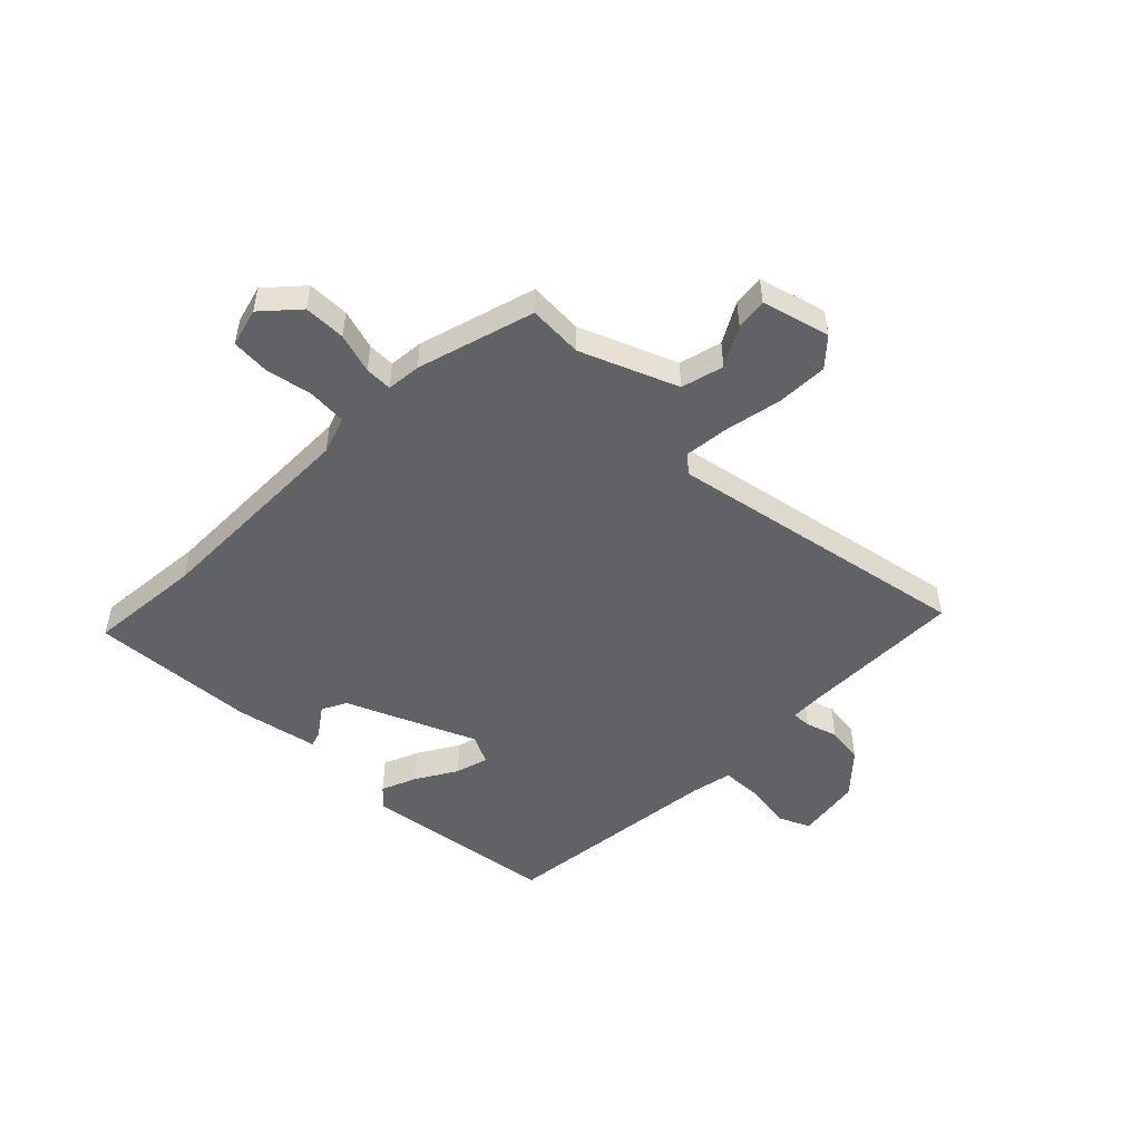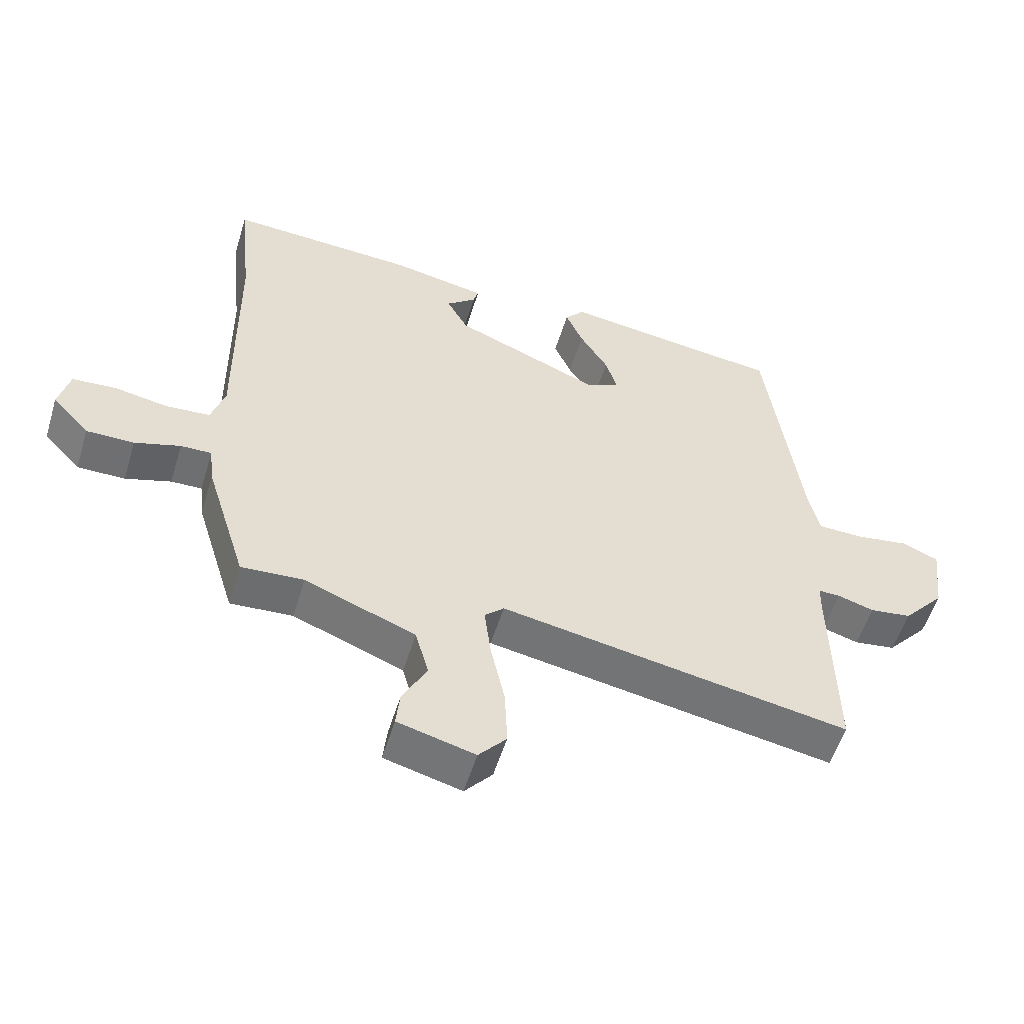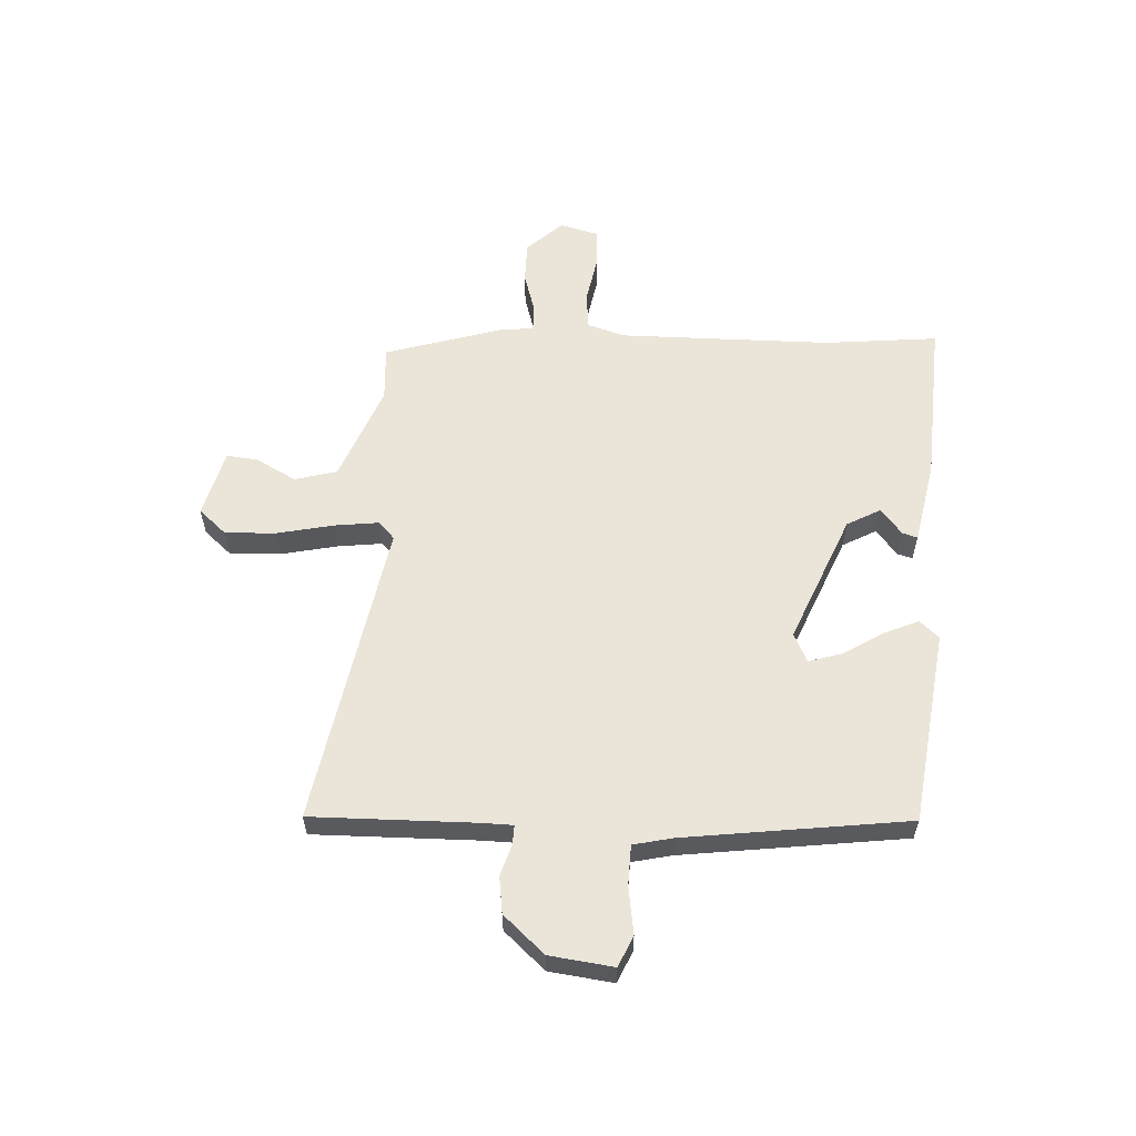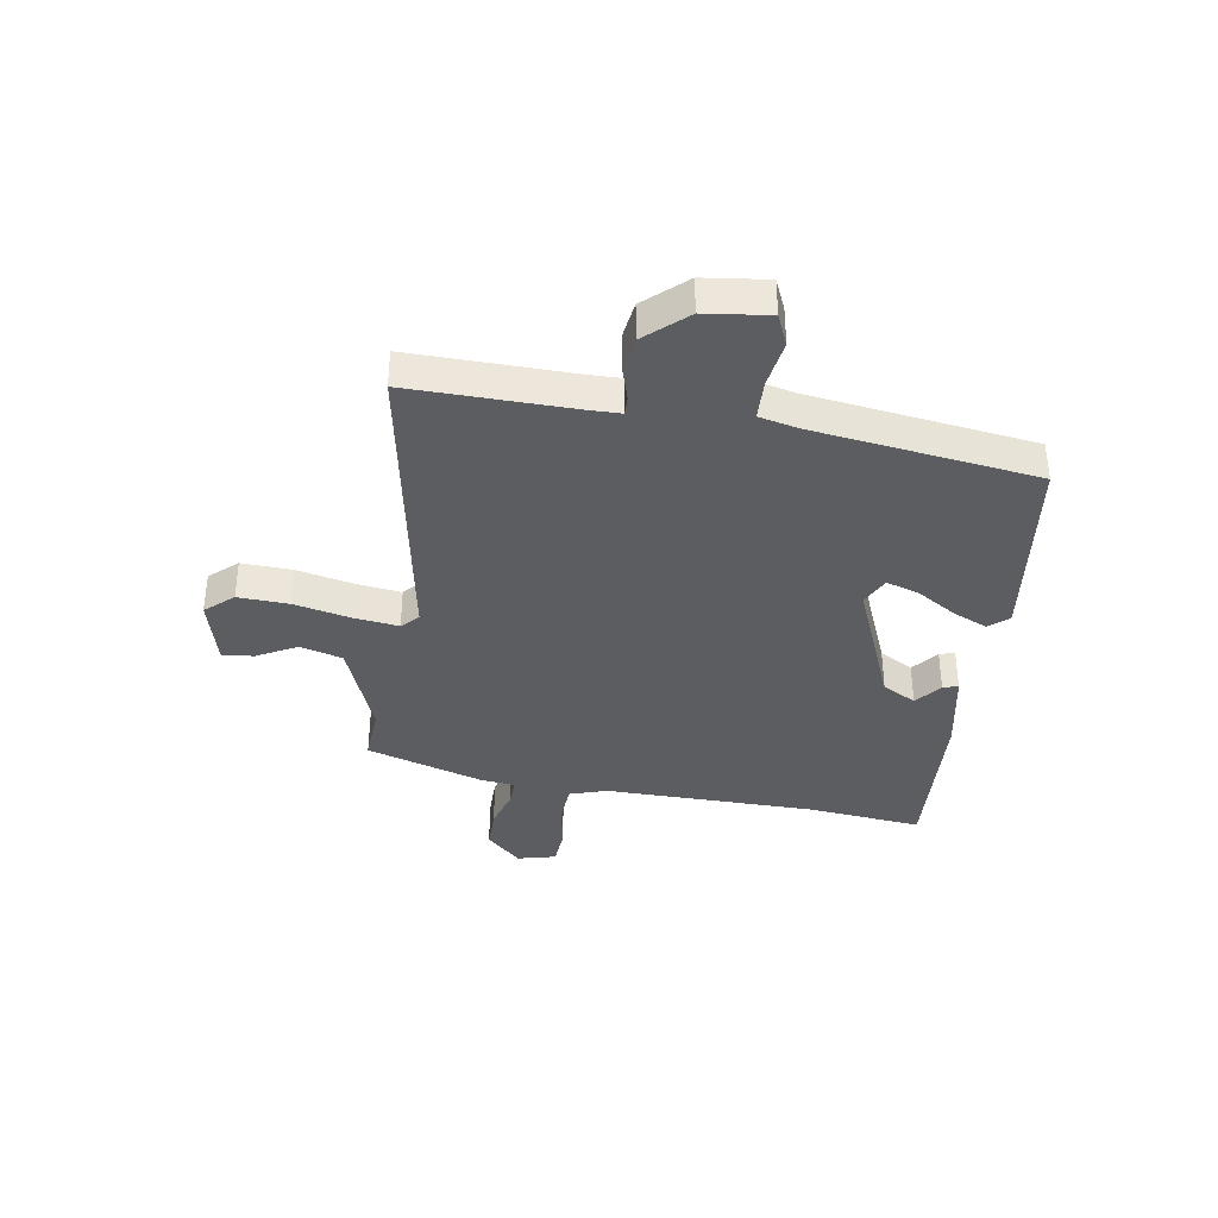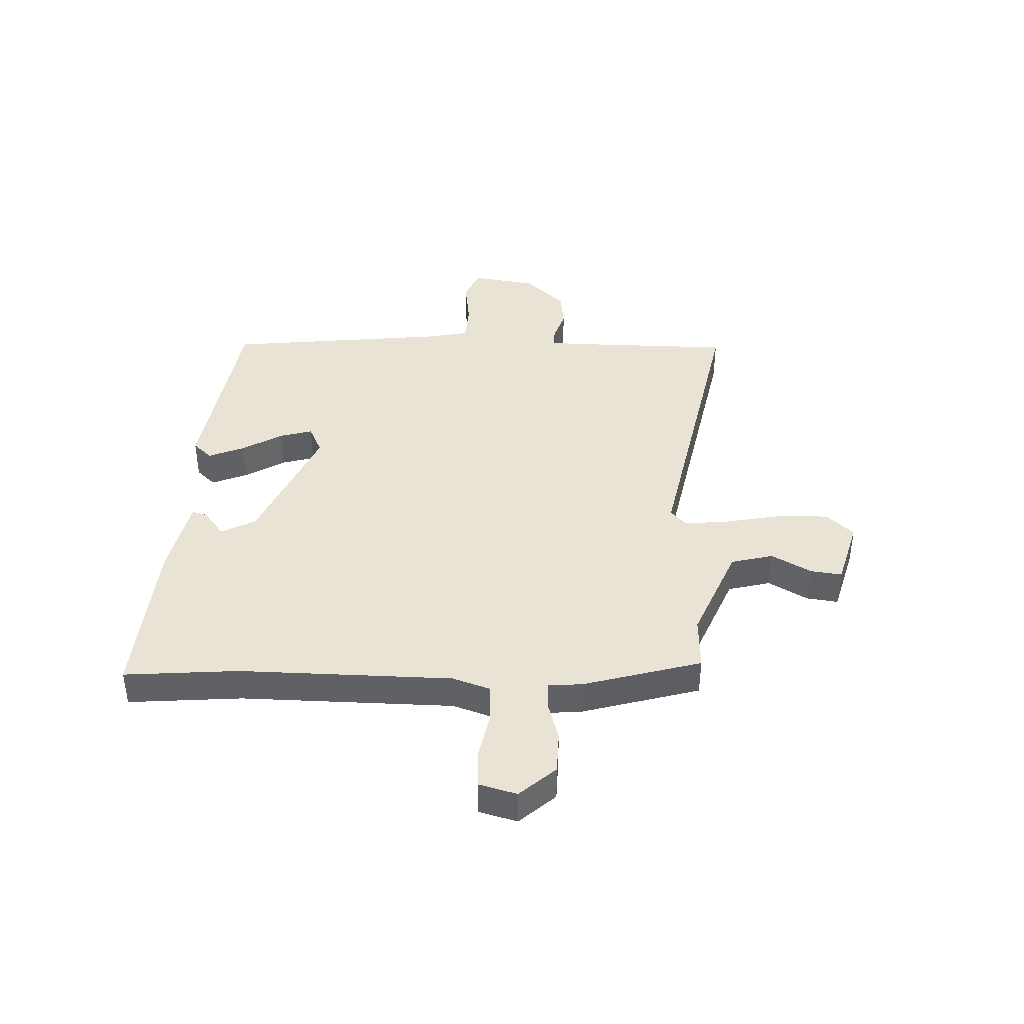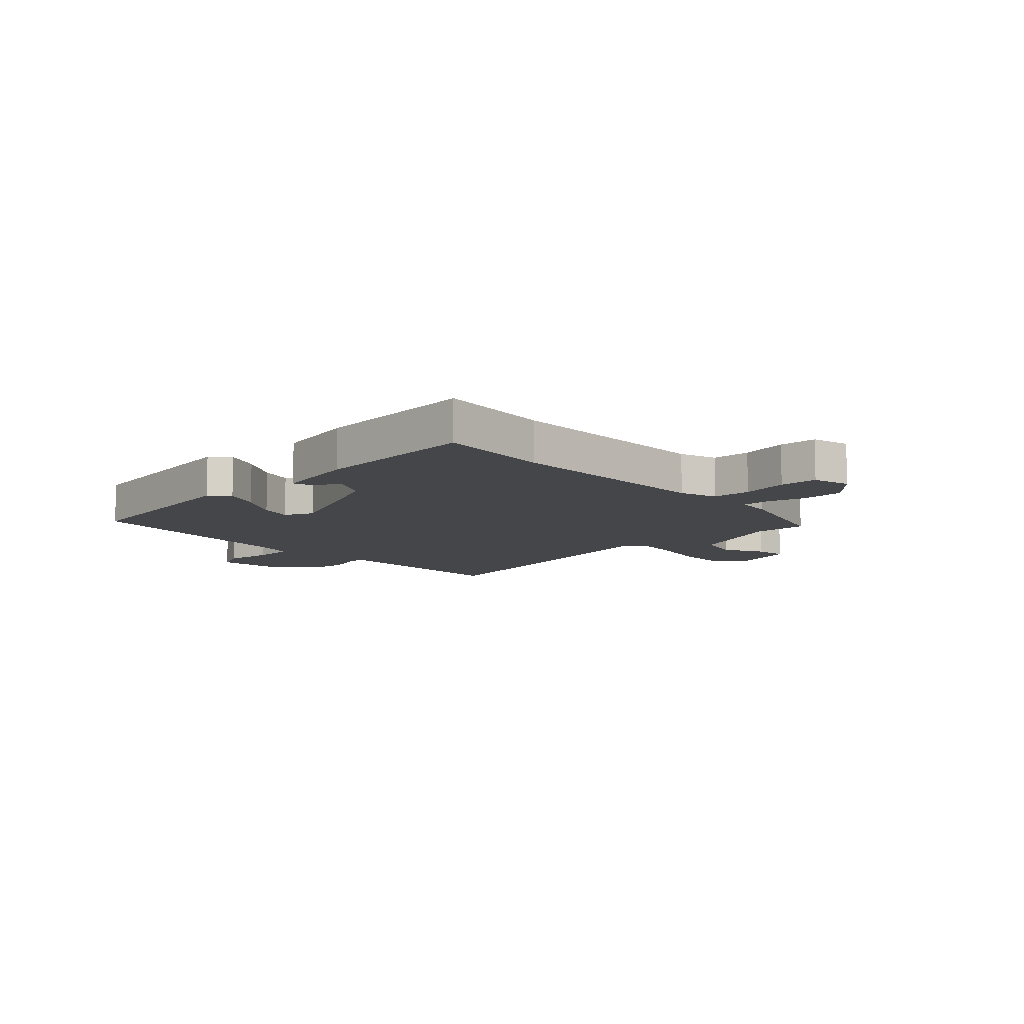
<metadata>
{"format":"obj","ext":"obj","renderer":"f3d","projection":"perspective","resolution":1024,"background":"white","views":[{"elev":-50.6,"azim":136.1,"up":"+Y"},{"elev":-54.7,"azim":163.1,"up":"+Z"},{"elev":58.8,"azim":-86.8,"up":"+Y"},{"elev":-37.2,"azim":-99.0,"up":"+Y"},{"elev":41.1,"azim":93.4,"up":"+Y"},{"elev":-9.8,"azim":44.4,"up":"+Y"}]}
</metadata>
<code>
v 0.412 0.07 -0.507
v 0.315 0.07 -0.501
v 0.143 0.07 -0.568
v 0.122 0.07 -0.643
v 0.16 0.07 -0.714
v 0.166 0.07 -0.77
v 0.046 0.07 -0.801
v 0.003 0.07 -0.752
v 0.007 0.07 -0.662
v 0.029 0.07 -0.561
v 0.039 0.07 -0.482
v 0.009 0.07 -0.454
v -0.533 0.07 -0.55
v -0.528 0.07 -0.258
v -0.529 0.07 -0.204
v -0.563 0.07 -0.205
v -0.619 0.07 -0.222
v -0.684 0.07 -0.213
v -0.749 0.07 -0.14
v -0.763 0.07 -0.026
v -0.708 0.07 -0.002
v -0.624 0.07 -0.015
v -0.553 0.07 -0.013
v -0.537 0.07 0.057
v -0.484 0.07 0.454
v -0.139 0.07 0.498
v -0.109 0.07 0.464
v -0.136 0.07 0.402
v -0.18 0.07 0.331
v -0.198 0.07 0.273
v -0.147 0.07 0.248
v 0.082 0.07 0.342
v 0.115 0.07 0.402
v 0.069 0.07 0.439
v 0.061 0.07 0.466
v 0.208 0.07 0.494
v 0.501 0.07 0.51
v 0.48 0.07 0.308
v 0.476 0.07 -0.07
v 0.497 0.07 -0.137
v 0.566 0.07 -0.142
v 0.65 0.07 -0.127
v 0.717 0.07 -0.132
v 0.734 0.07 -0.2
v 0.676 0.07 -0.262
v 0.602 0.07 -0.262
v 0.531 0.07 -0.24
v 0.483 0.07 -0.239
v 0.476 0.07 -0.3
v 0.412 0 -0.507
v 0.315 0 -0.501
v 0.143 0 -0.568
v 0.122 0 -0.643
v 0.16 0 -0.714
v 0.166 0 -0.77
v 0.046 0 -0.801
v 0.003 0 -0.752
v 0.007 0 -0.662
v 0.029 0 -0.561
v 0.039 0 -0.482
v 0.009 0 -0.454
v -0.533 0 -0.55
v -0.528 0 -0.258
v -0.529 0 -0.204
v -0.563 0 -0.205
v -0.619 0 -0.222
v -0.684 0 -0.213
v -0.749 0 -0.14
v -0.763 0 -0.026
v -0.708 0 -0.002
v -0.624 0 -0.015
v -0.553 0 -0.013
v -0.537 0 0.057
v -0.484 0 0.454
v -0.139 0 0.498
v -0.109 0 0.464
v -0.136 0 0.402
v -0.18 0 0.331
v -0.198 0 0.273
v -0.147 0 0.248
v 0.082 0 0.342
v 0.115 0 0.402
v 0.069 0 0.439
v 0.061 0 0.466
v 0.208 0 0.494
v 0.501 0 0.51
v 0.48 0 0.308
v 0.476 0 -0.07
v 0.497 0 -0.137
v 0.566 0 -0.142
v 0.65 0 -0.127
v 0.717 0 -0.132
v 0.734 0 -0.2
v 0.676 0 -0.262
v 0.602 0 -0.262
v 0.531 0 -0.24
v 0.483 0 -0.239
v 0.476 0 -0.3
f 48 49 1 2
f 44 45 46 47
f 44 47 48
f 41 42 43 44
f 40 41 44 48
f 39 40 48 2
f 35 36 37 38
f 33 34 35 38
f 32 33 38 39
f 31 32 39 2
f 26 27 28 29
f 24 25 26 29
f 23 24 29 30
f 19 20 21 22
f 19 22 23
f 16 17 18 19
f 15 16 19 23
f 12 13 14
f 12 14 15
f 7 8 9 10
f 7 10 11
f 4 5 6 7
f 3 4 7 11
f 2 3 11 12
f 15 23 30 31
f 2 12 15 31
f 51 50 98 97
f 96 95 94 93
f 97 96 93
f 93 92 91 90
f 97 93 90 89
f 51 97 89 88
f 87 86 85 84
f 87 84 83 82
f 88 87 82 81
f 51 88 81 80
f 78 77 76 75
f 78 75 74 73
f 79 78 73 72
f 71 70 69 68
f 72 71 68
f 68 67 66 65
f 72 68 65 64
f 63 62 61
f 64 63 61
f 59 58 57 56
f 60 59 56
f 56 55 54 53
f 60 56 53 52
f 61 60 52 51
f 80 79 72 64
f 80 64 61 51
f 1 50 51 2
f 2 51 52 3
f 3 52 53 4
f 4 53 54 5
f 5 54 55 6
f 6 55 56 7
f 7 56 57 8
f 8 57 58 9
f 9 58 59 10
f 10 59 60 11
f 11 60 61 12
f 12 61 62 13
f 13 62 63 14
f 14 63 64 15
f 15 64 65 16
f 16 65 66 17
f 17 66 67 18
f 18 67 68 19
f 19 68 69 20
f 20 69 70 21
f 21 70 71 22
f 22 71 72 23
f 23 72 73 24
f 24 73 74 25
f 25 74 75 26
f 26 75 76 27
f 27 76 77 28
f 28 77 78 29
f 29 78 79 30
f 30 79 80 31
f 31 80 81 32
f 32 81 82 33
f 33 82 83 34
f 34 83 84 35
f 35 84 85 36
f 36 85 86 37
f 37 86 87 38
f 38 87 88 39
f 39 88 89 40
f 40 89 90 41
f 41 90 91 42
f 42 91 92 43
f 43 92 93 44
f 44 93 94 45
f 45 94 95 46
f 46 95 96 47
f 47 96 97 48
f 48 97 98 49
f 49 98 50 1

</code>
